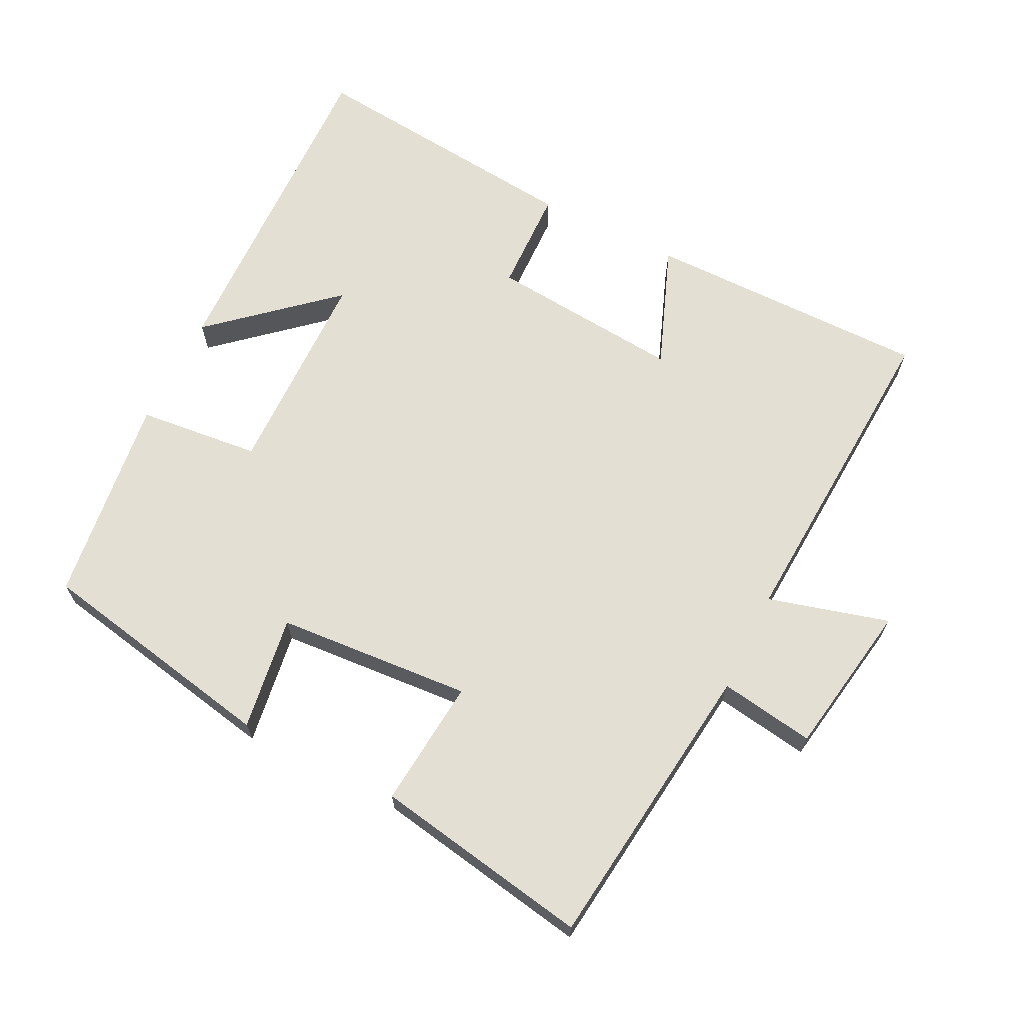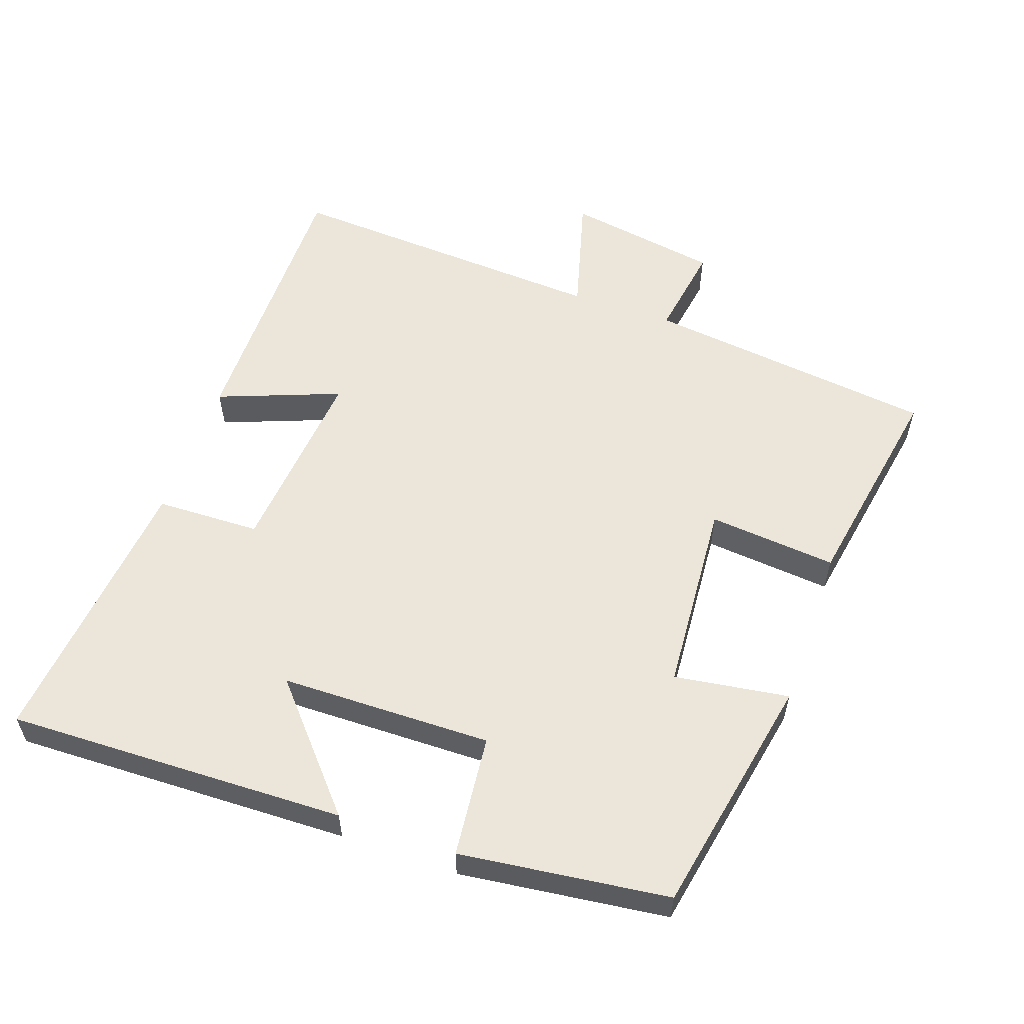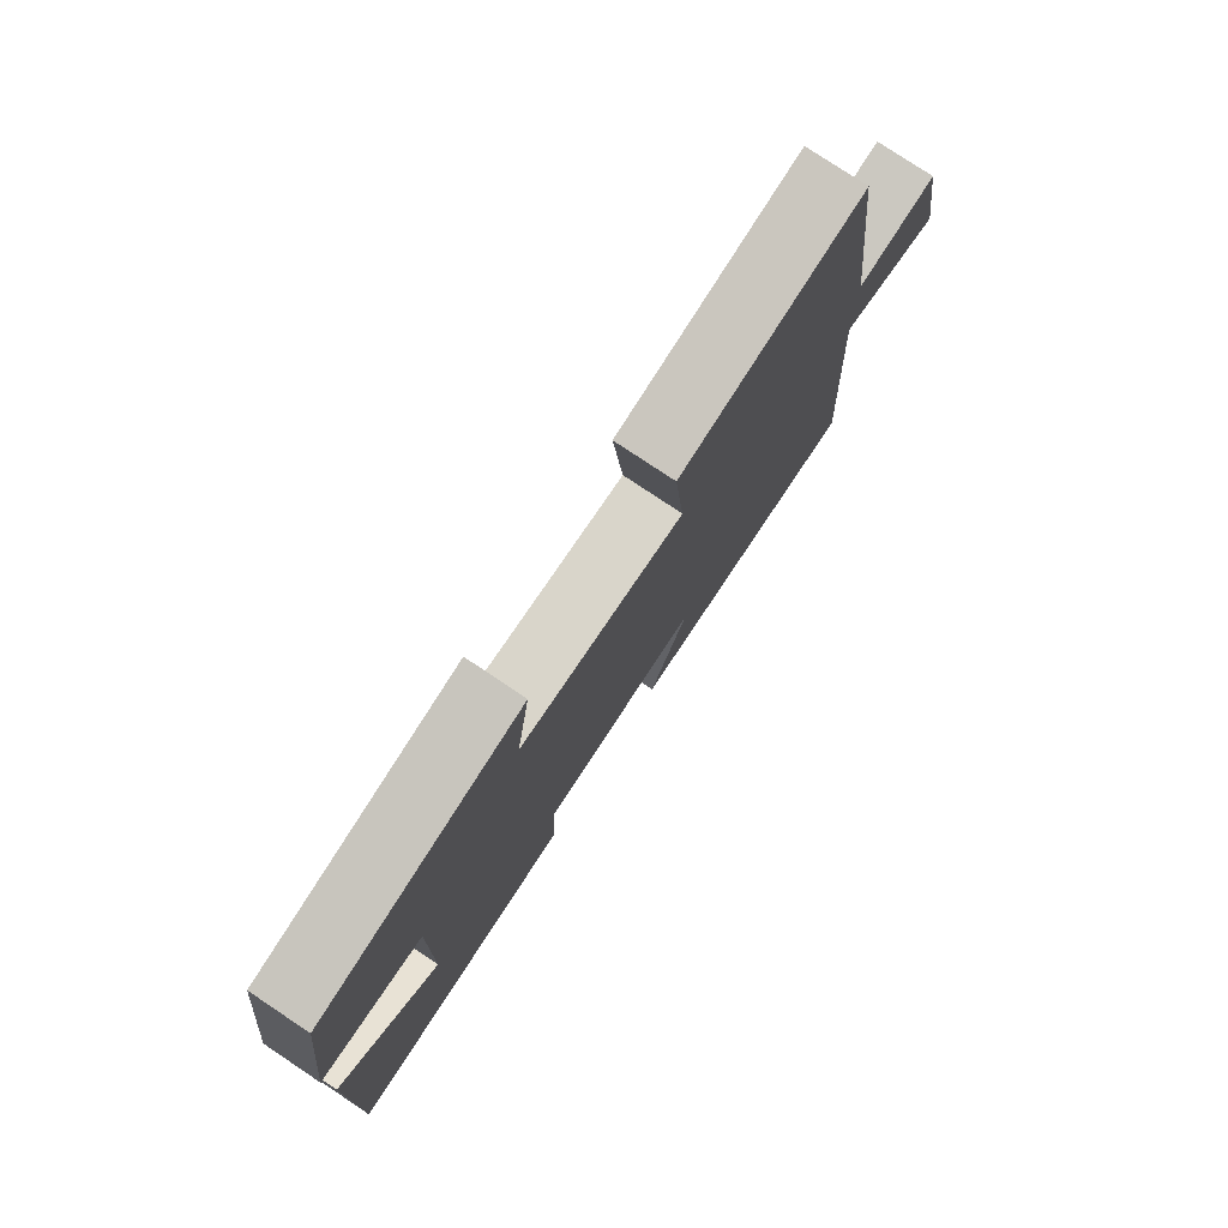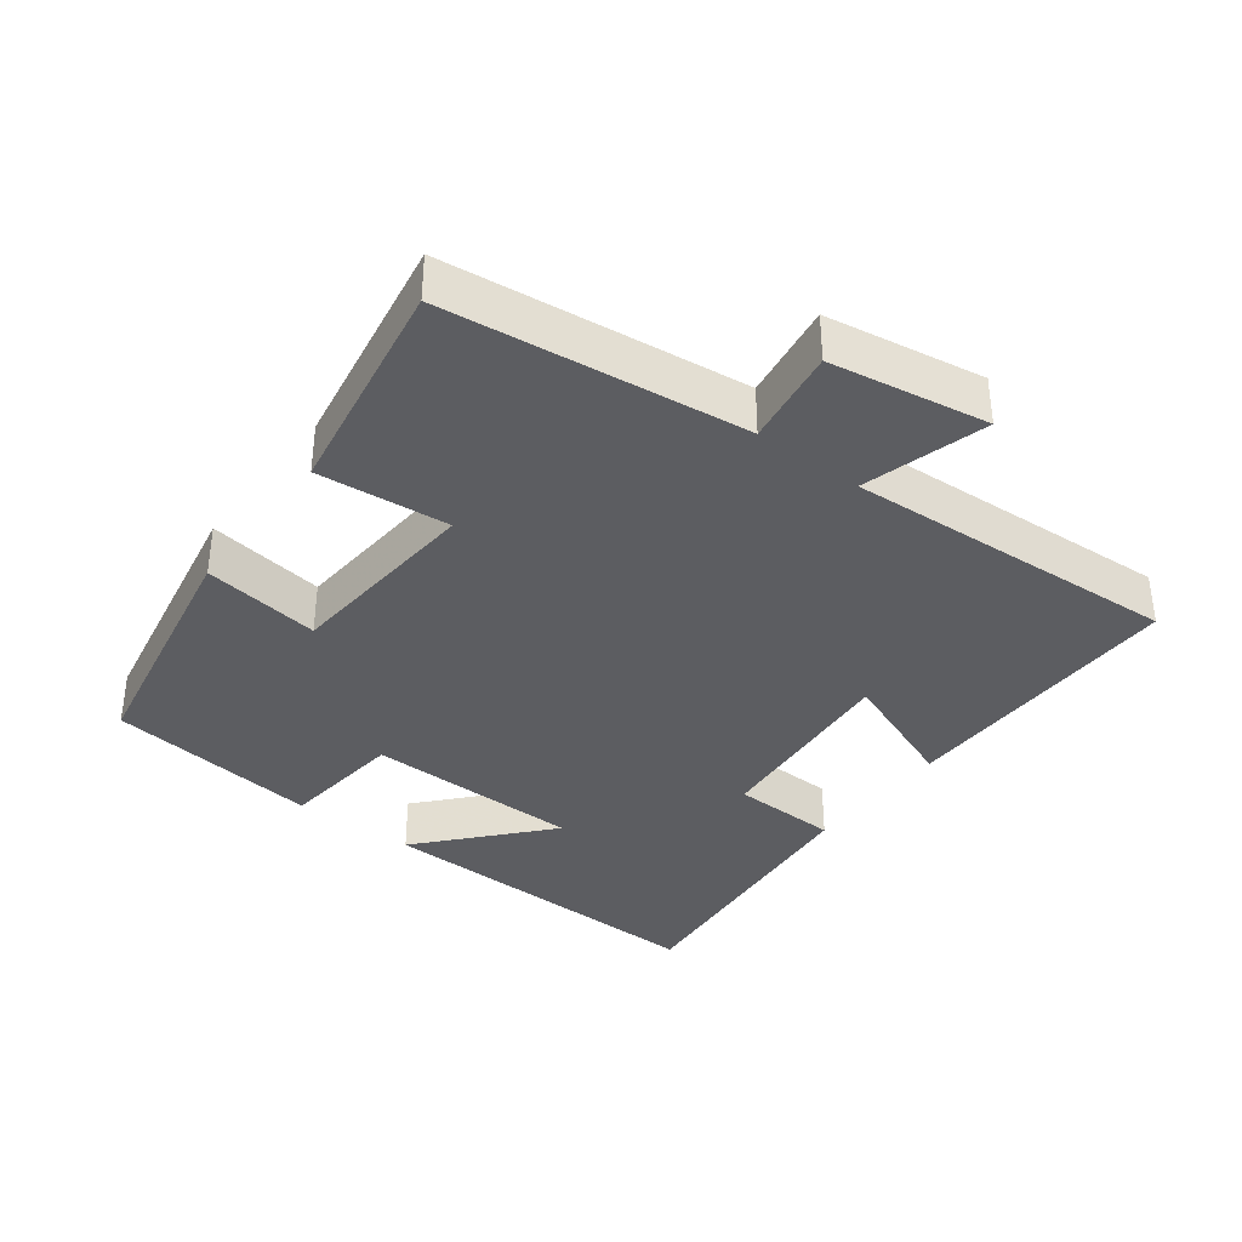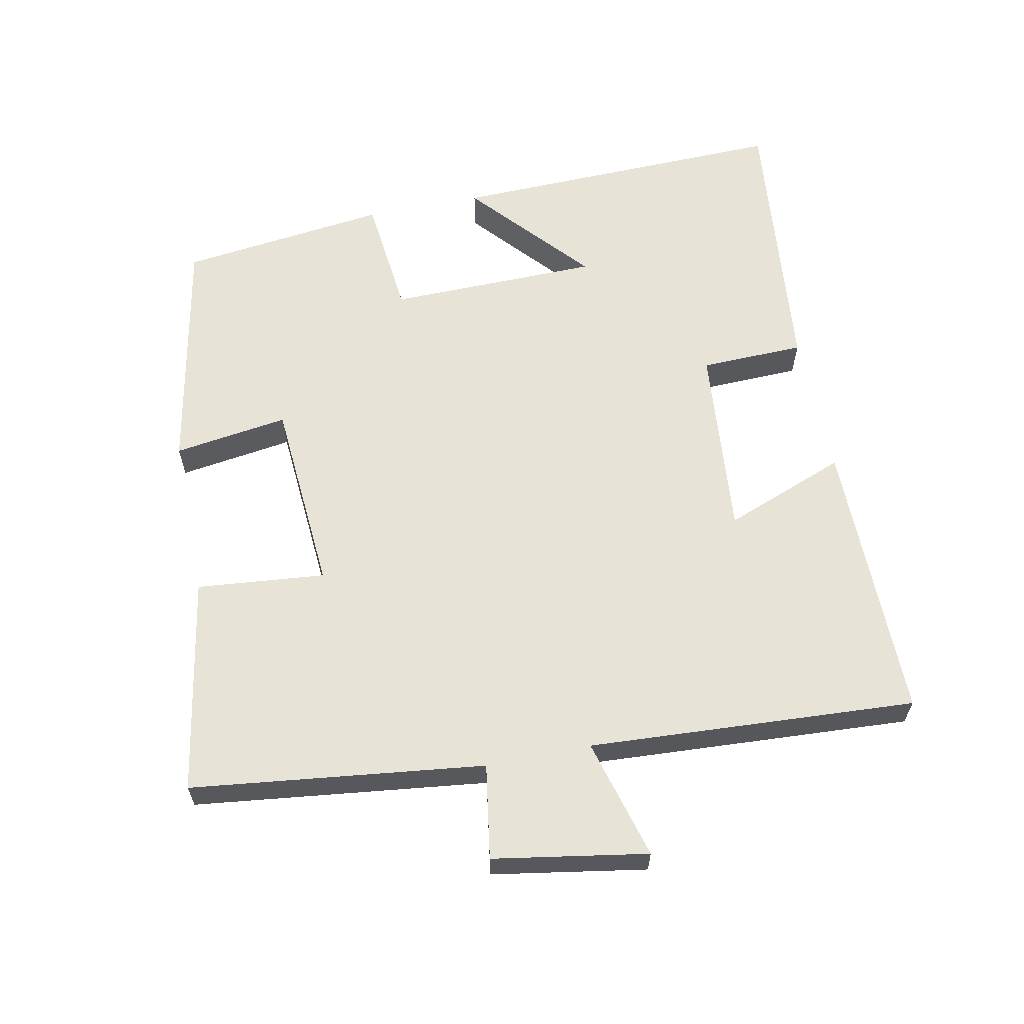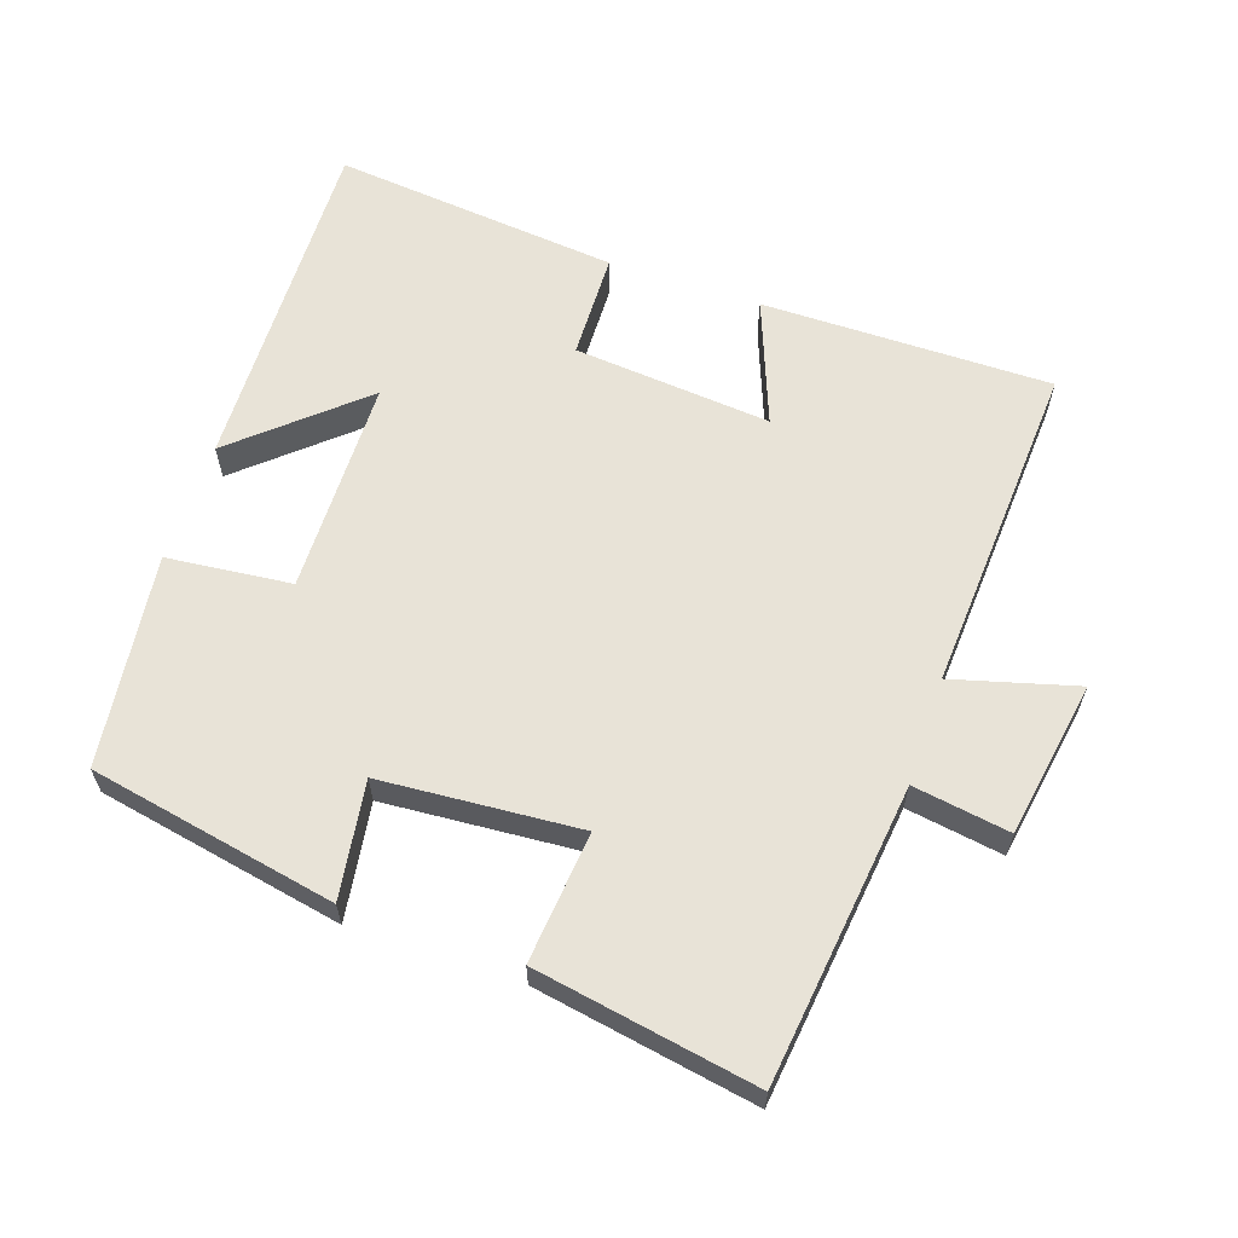
<metadata>
{"format":"obj","ext":"obj","renderer":"f3d","projection":"perspective","resolution":1024,"background":"white","views":[{"elev":66.9,"azim":26.4,"up":"+Y"},{"elev":56.6,"azim":-70.8,"up":"+Y"},{"elev":78.4,"azim":-56.3,"up":"+Z"},{"elev":-36.5,"azim":52.6,"up":"+Y"},{"elev":61.7,"azim":78.5,"up":"+Y"},{"elev":61.9,"azim":18.6,"up":"+Y"}]}
</metadata>
<code>
v -0.463 0.07 0.431
v -0.11 0.07 0.5
v -0.134 0.07 0.333
v 0.15 0.07 0.313
v 0.132 0.07 0.5
v 0.448 0.07 0.556
v 0.5 0.07 0.13
v 0.638 0.07 0.152
v 0.676 0.07 -0.072
v 0.5 0.07 -0.024
v 0.529 0.07 -0.501
v 0.115 0.07 -0.5
v 0.183 0.07 -0.322
v -0.099 0.07 -0.348
v -0.103 0.07 -0.5
v -0.512 0.07 -0.542
v -0.5 0.07 -0.047
v -0.326 0.07 -0.199
v -0.322 0.07 0.109
v -0.5 0.07 0.127
v -0.463 0 0.431
v -0.11 0 0.5
v -0.134 0 0.333
v 0.15 0 0.313
v 0.132 0 0.5
v 0.448 0 0.556
v 0.5 0 0.13
v 0.638 0 0.152
v 0.676 0 -0.072
v 0.5 0 -0.024
v 0.529 0 -0.501
v 0.115 0 -0.5
v 0.183 0 -0.322
v -0.099 0 -0.348
v -0.103 0 -0.5
v -0.512 0 -0.542
v -0.5 0 -0.047
v -0.326 0 -0.199
v -0.322 0 0.109
v -0.5 0 0.127
f 1 2 3
f 20 1 3
f 19 20 3
f 18 19 3 4
f 15 16 17 18
f 14 15 18
f 13 14 18 4
f 10 11 12 13
f 10 13 4
f 7 8 9 10
f 6 7 10
f 5 6 10
f 4 5 10
f 23 22 21
f 23 21 40
f 23 40 39
f 24 23 39 38
f 38 37 36 35
f 38 35 34
f 24 38 34 33
f 33 32 31 30
f 24 33 30
f 30 29 28 27
f 30 27 26
f 30 26 25
f 30 25 24
f 1 21 22 2
f 2 22 23 3
f 3 23 24 4
f 4 24 25 5
f 5 25 26 6
f 6 26 27 7
f 7 27 28 8
f 8 28 29 9
f 9 29 30 10
f 10 30 31 11
f 11 31 32 12
f 12 32 33 13
f 13 33 34 14
f 14 34 35 15
f 15 35 36 16
f 16 36 37 17
f 17 37 38 18
f 18 38 39 19
f 19 39 40 20
f 20 40 21 1

</code>
